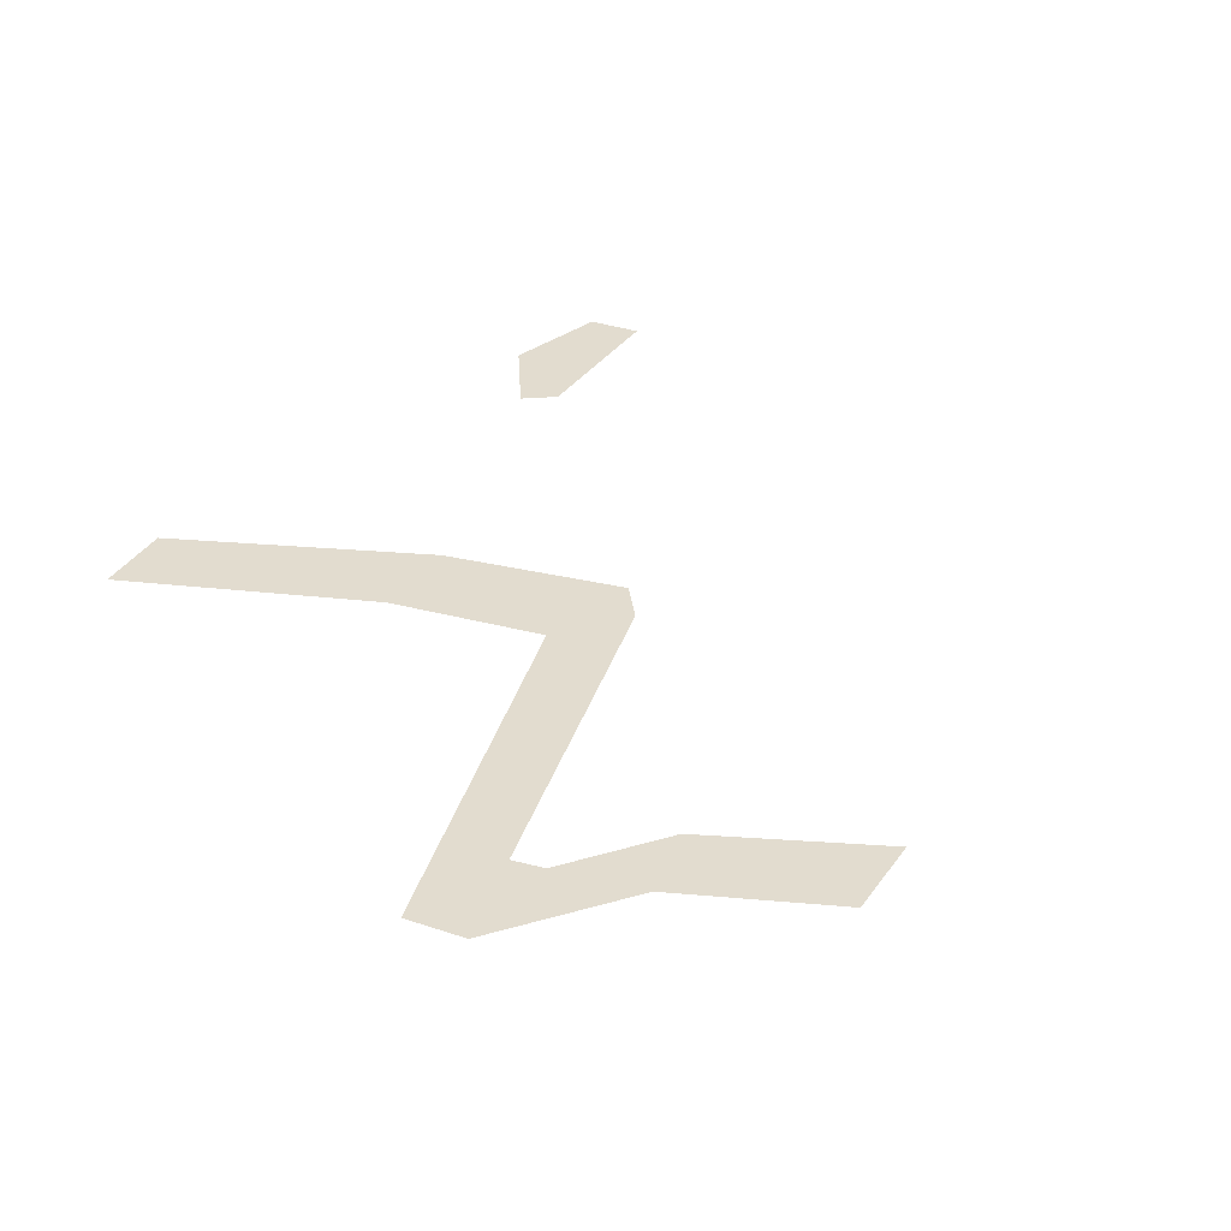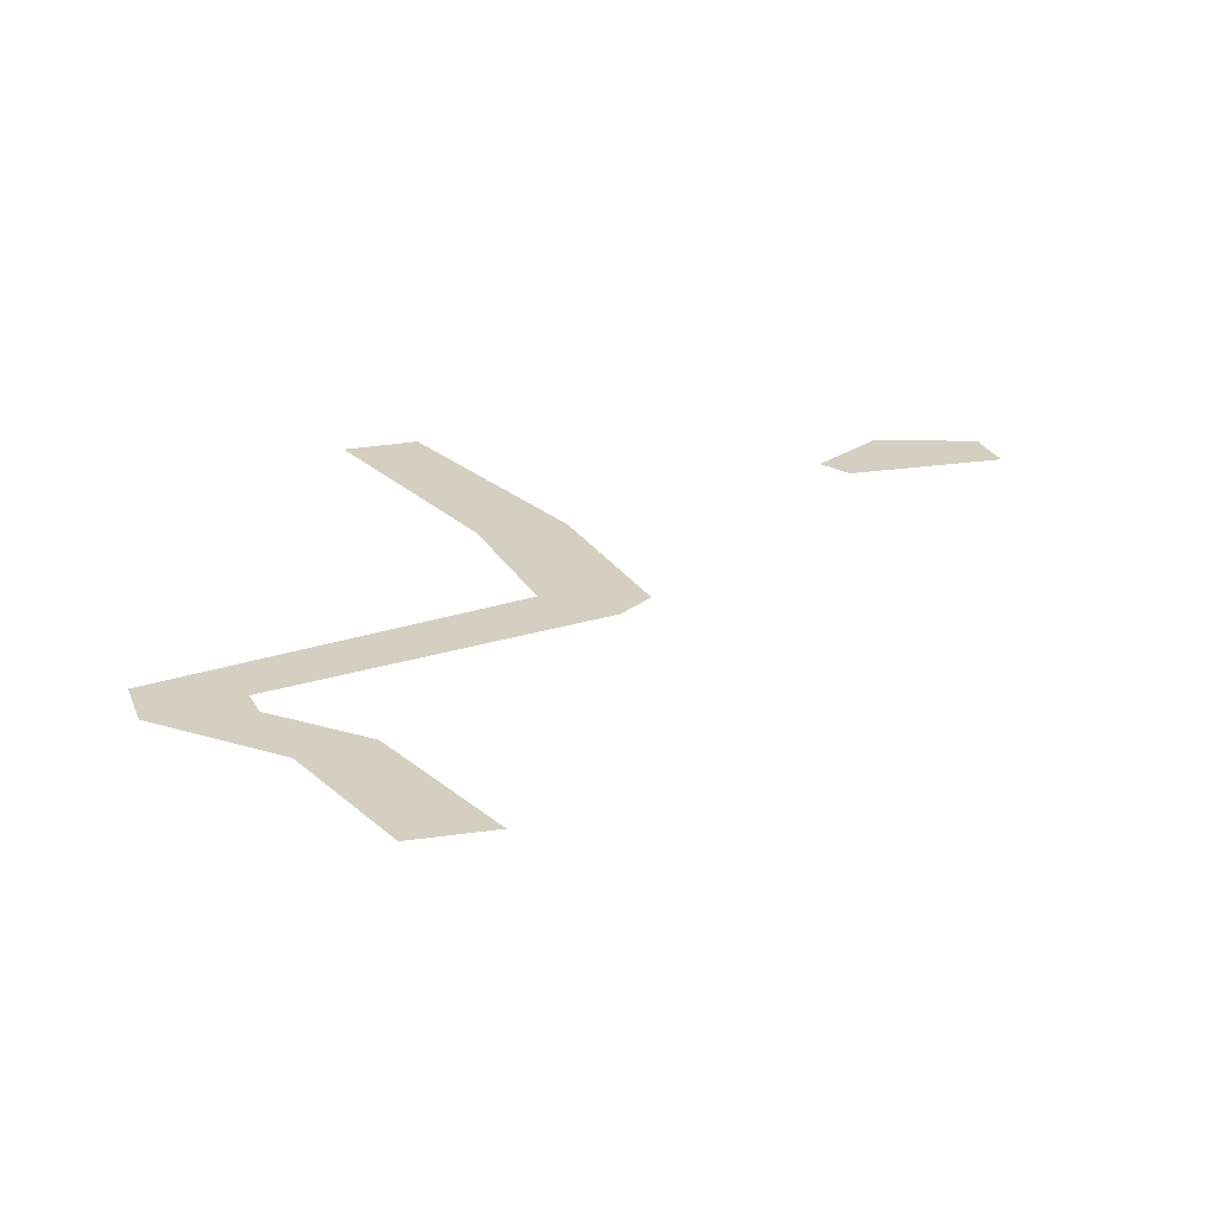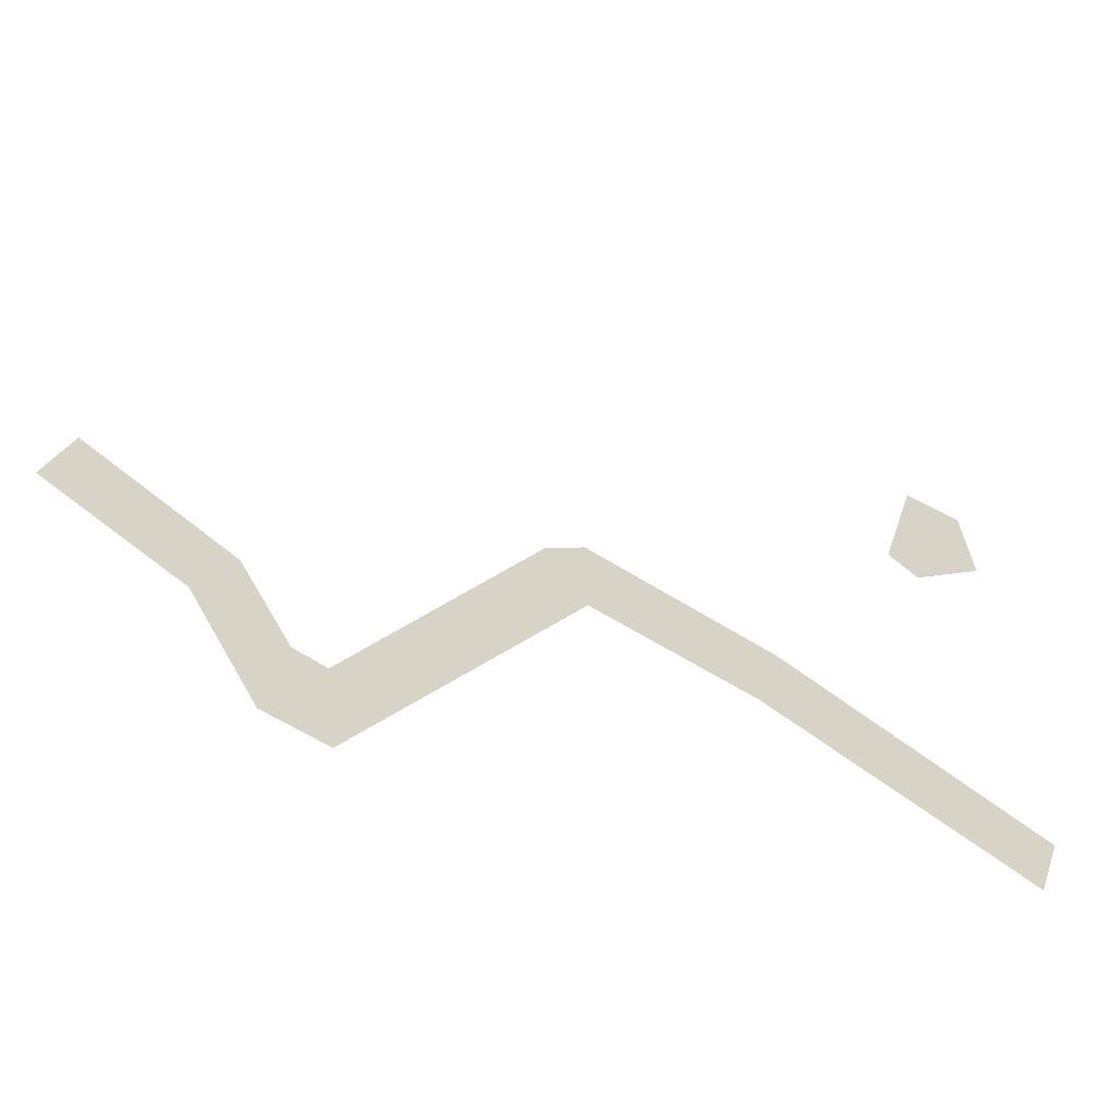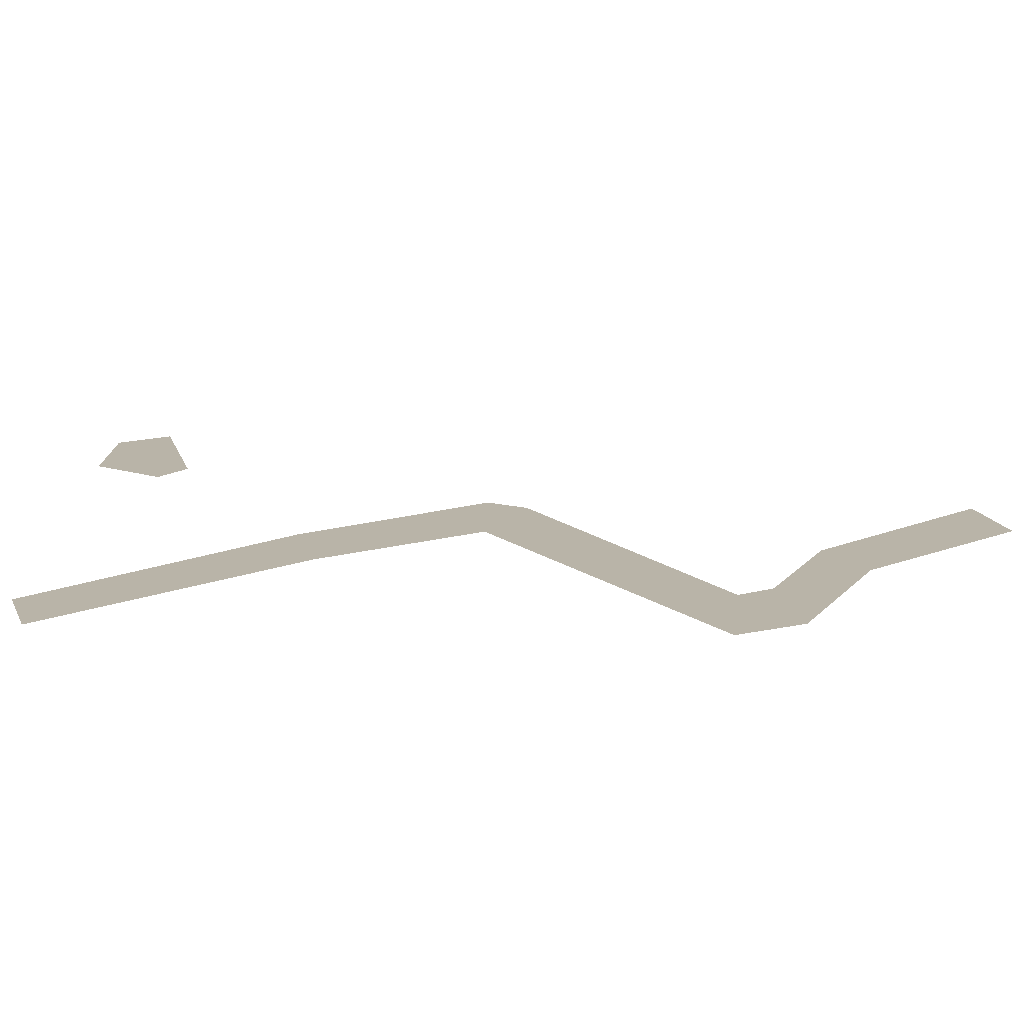
<metadata>
{"format":"obj","ext":"obj","renderer":"f3d","projection":"perspective","resolution":1024,"background":"white","views":[{"elev":34.6,"azim":43.4,"up":"+Z"},{"elev":25.9,"azim":90.2,"up":"+Z"},{"elev":-64.5,"azim":159.1,"up":"+Y"},{"elev":-76.2,"azim":3.2,"up":"+Y"}]}
</metadata>
<code>
o WorldMap Dragonblight, Npc 32409: Crazed Indu'le Survivor
v 0.1995 0.4576 0
v 0.1483 0.4189 0
v 0.2044 0.4367 0
v 0.1536 0.4009 0
v 0.238 0.4516 0
v 0.2384 0.4765 0
v 0.2467 0.4698 0
v 0.2843 0.395 0
v 0.2816 0.3701 0
v 0.2946 0.3746 0
v 0.2911 0.398 0
v 0.3099 0.4068 0
v 0.3026 0.4227 0
v 0.3404 0.4295 0
v 0.3359 0.4489 0
v 0.1595 0.5638 0
v 0.1476 0.5596 0
v 0.1467 0.5339 0
v 0.1686 0.5257 0
v 0.1626 0.5188 0
g Route 1
f 1 2 3
f 2 4 3
f 1 3 5
f 1 5 6
f 6 5 7
f 7 5 8
f 8 5 9
f 8 9 10
f 11 8 10
f 11 10 12
f 13 11 12
f 13 12 14
f 15 13 14
g Route 2
f 16 17 18
f 19 16 18
f 18 20 19

</code>
